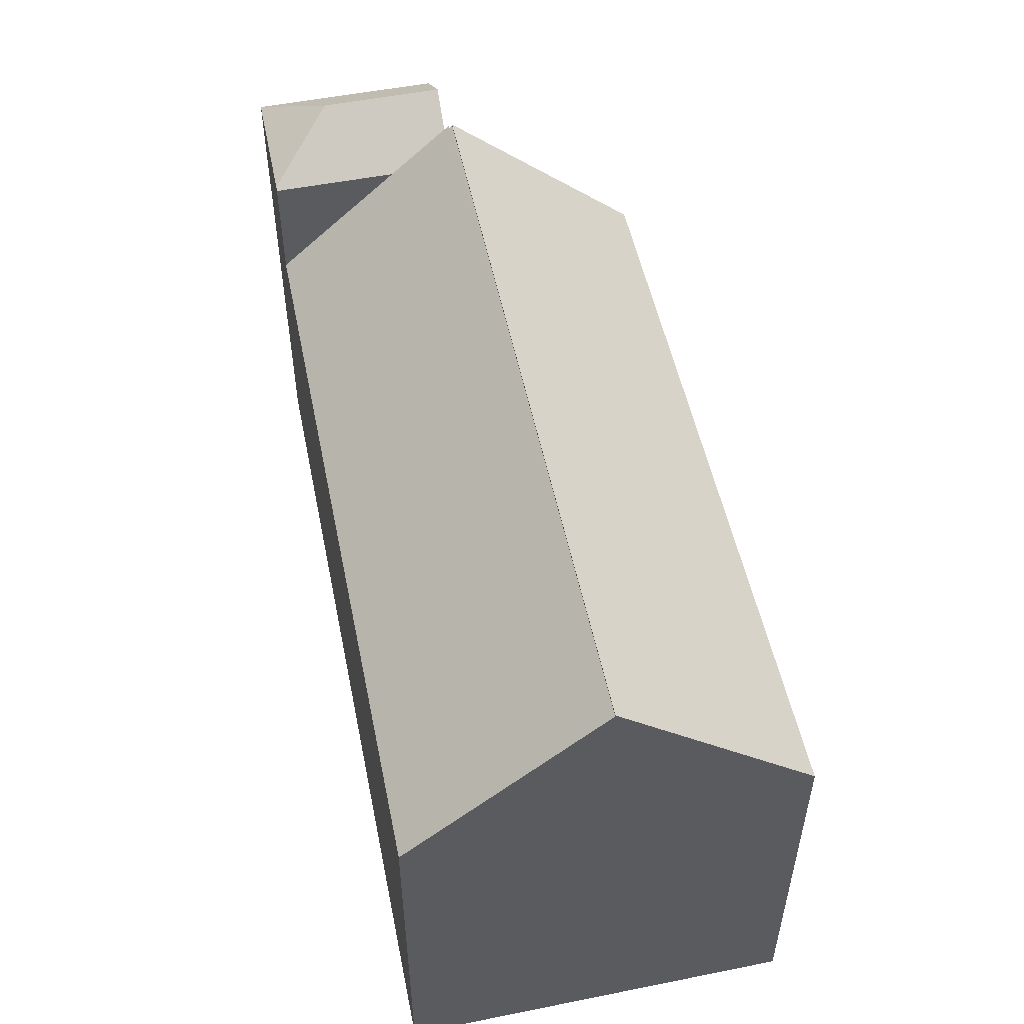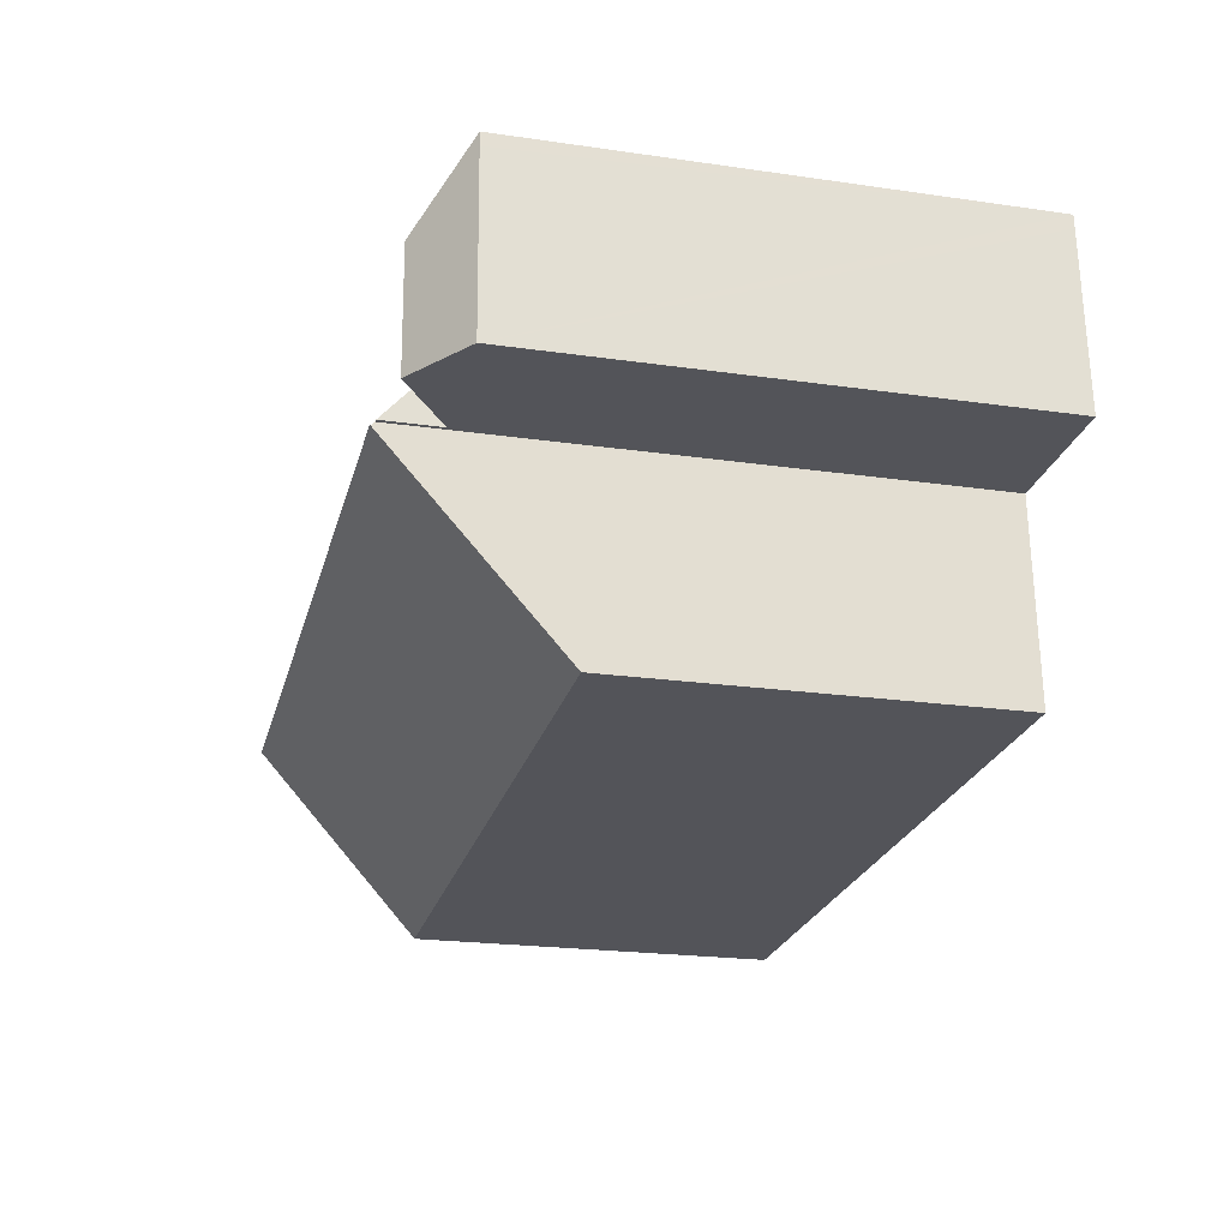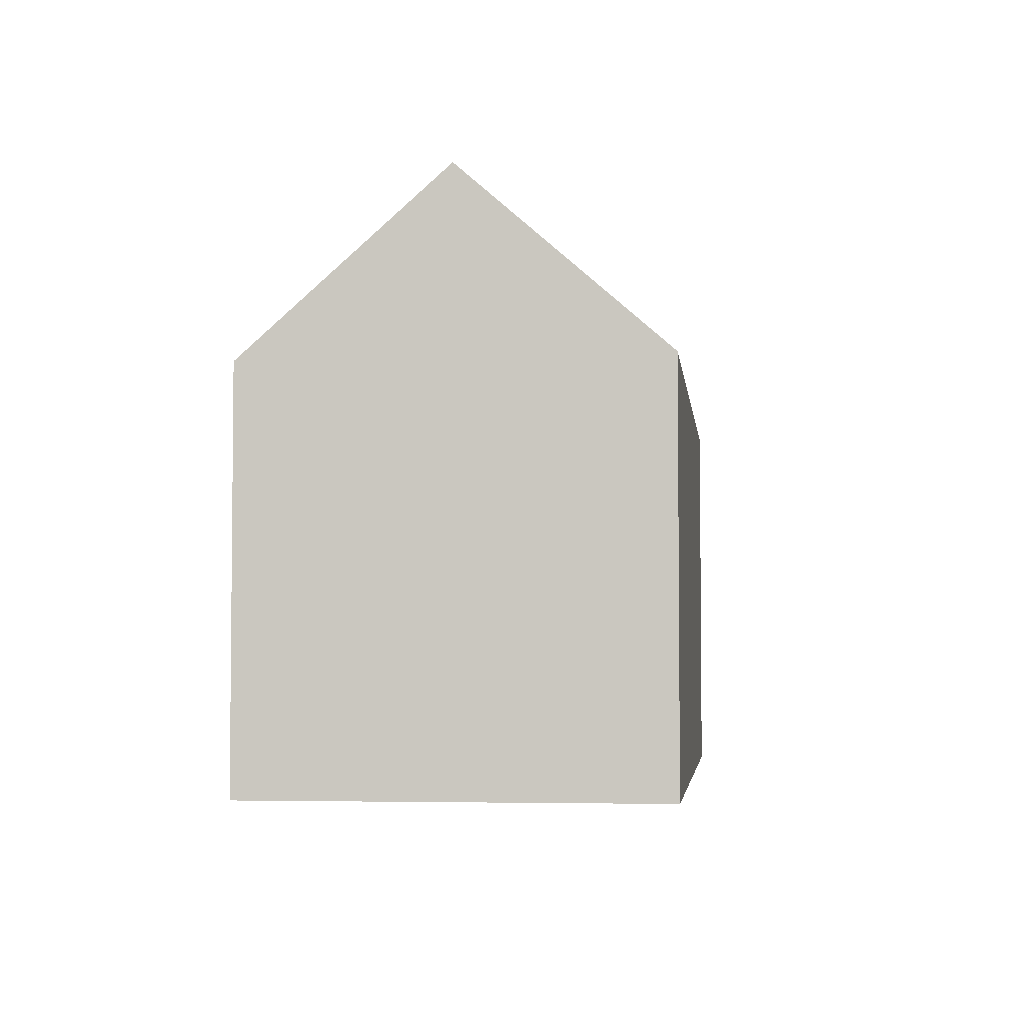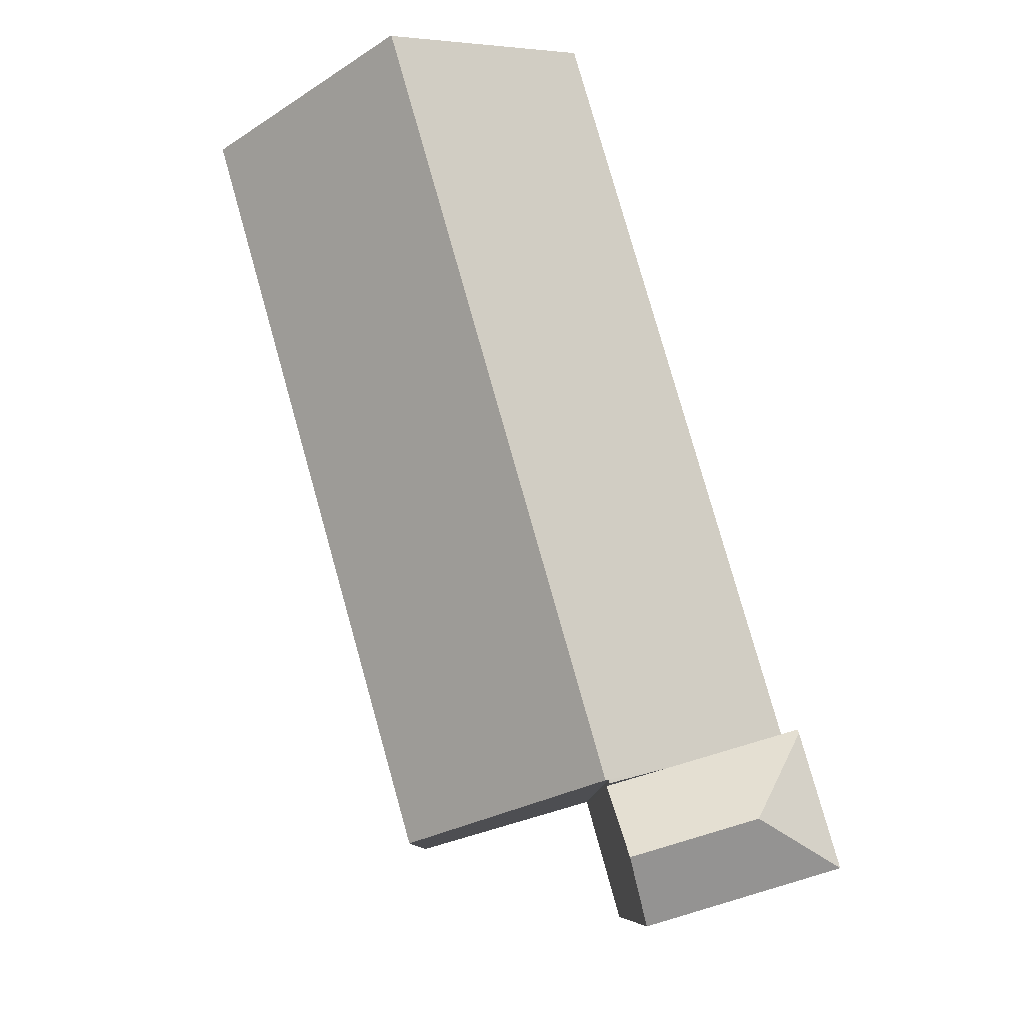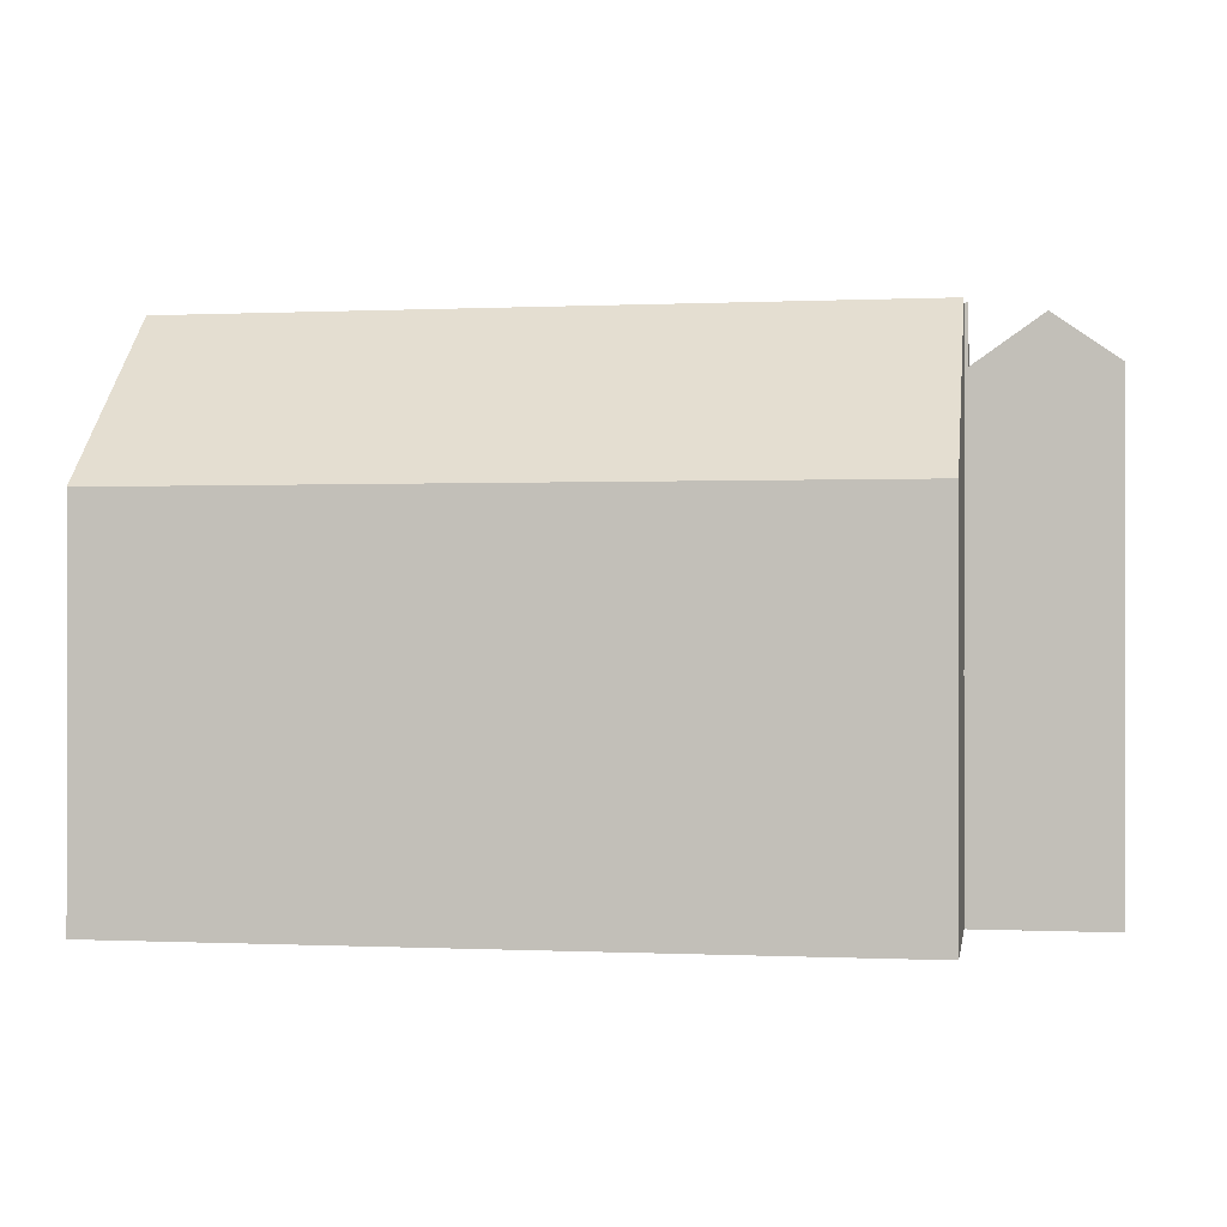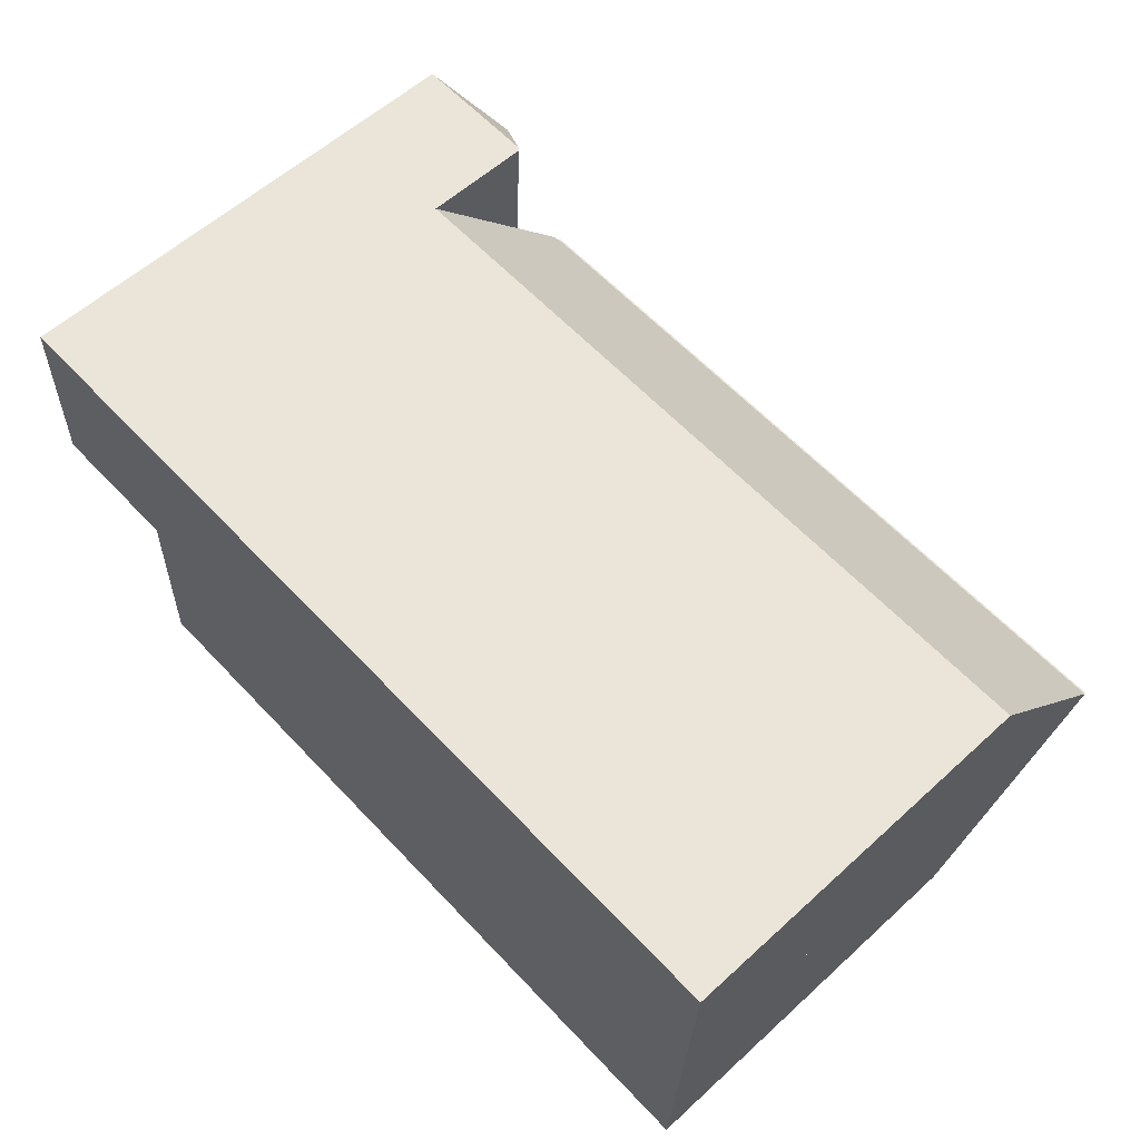
<metadata>
{"format":"obj","ext":"obj","renderer":"f3d","projection":"perspective","resolution":1024,"background":"white","views":[{"elev":52.1,"azim":80.6,"up":"+Y"},{"elev":-21.8,"azim":-104.2,"up":"+Z"},{"elev":-3.8,"azim":98.8,"up":"+Y"},{"elev":79.8,"azim":-103.6,"up":"+Y"},{"elev":-0.1,"azim":-168.1,"up":"+Y"},{"elev":58.7,"azim":46.8,"up":"+Z"}]}
</metadata>
<code>
v  3.726 13.32 1.593
v  3.79 13.39 4.984
v  3.89 13.33 4.981
v  1.935 14.63 3.281
v  1.771 14.63 -0.062
v  3.642 13.32 -0.127
v  0.253 13.4 5.116
v  0.234 13.39 4.751
v  0 13.39 8.202e-16
v  0.253 -3.133e-16 5.116
v  0.234 -2.909e-16 4.751
v  0 0 0
v  3.89 -3.05e-16 4.981
v  3.79 -3.052e-16 4.984
v  3.642 7.777e-18 -0.127
v  3.726 -9.754e-17 1.593
v  1.771 3.796e-18 -0.062
v  23.78 10.39 -6.231
v  3.737 14.97 -0.21
v  24.04 14.97 -0.965
v  3.505 10.38 -5.482
v  3.737 1.286e-17 -0.21
v  3.505 3.357e-16 -5.482
v  24.04 5.909e-17 -0.965
v  23.78 3.815e-16 -6.231
v  3.74 14.86 -0.13
v  3.642 14.86 -0.127
v  24.04 14.93 -0.965
v  3.737 14.93 -0.21
v  3.89 10.31 4.981
v  24.29 10.31 4.222
v  24.27 10.61 3.885
v  3.74 7.96e-18 -0.13
v  24.29 -2.585e-16 4.222
v  24.27 -2.379e-16 3.885
g defaultobject
f 1 2 3
f 2 1 4
f 4 1 5
f 5 1 6
f 4 7 2
f 8 5 9
f 5 8 4
f 4 8 7
f 8 10 7
f 10 8 9
f 10 9 11
f 11 9 12
f 10 2 7
f 2 10 3
f 3 10 13
f 13 10 14
f 13 1 3
f 1 13 6
f 6 13 15
f 15 13 16
f 6 9 5
f 9 6 15
f 9 15 12
f 12 15 17
f 16 17 15
f 17 16 13
f 17 13 12
f 12 13 11
f 11 13 14
f 11 14 10
f 18 19 20
f 19 18 21
f 21 22 19
f 22 21 23
f 22 20 19
f 20 22 24
f 24 18 20
f 18 24 25
f 25 21 18
f 21 25 23
f 25 22 23
f 22 25 24
f 1 26 27
f 26 28 29
f 28 26 1
f 28 1 30
f 28 30 31
f 28 31 32
f 15 1 27
f 1 15 30
f 30 15 16
f 30 16 13
f 22 26 29
f 26 22 33
f 13 31 30
f 31 13 34
f 32 24 28
f 24 32 31
f 24 31 34
f 24 34 35
f 24 29 28
f 29 24 22
f 33 27 26
f 27 33 15
f 16 34 13
f 34 16 35
f 35 16 24
f 24 16 33
f 33 16 15
f 24 33 22

</code>
